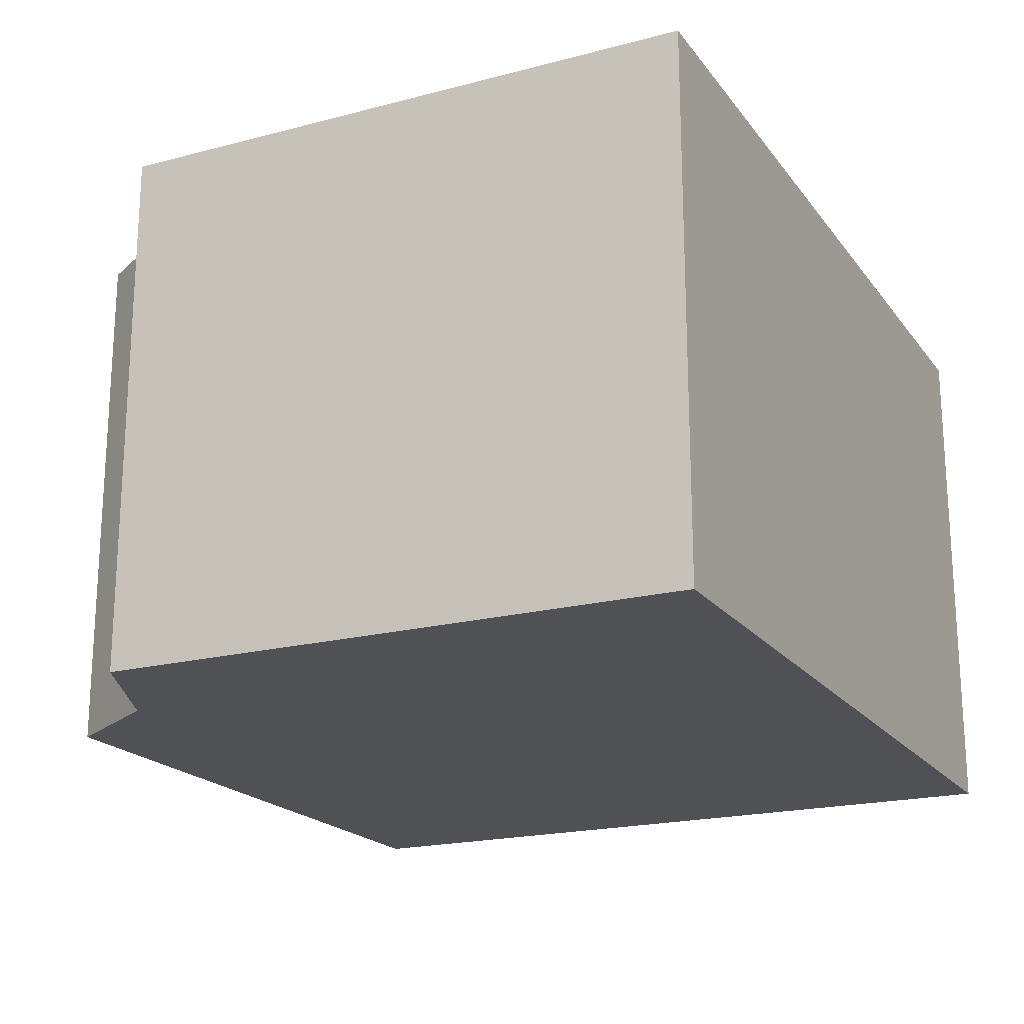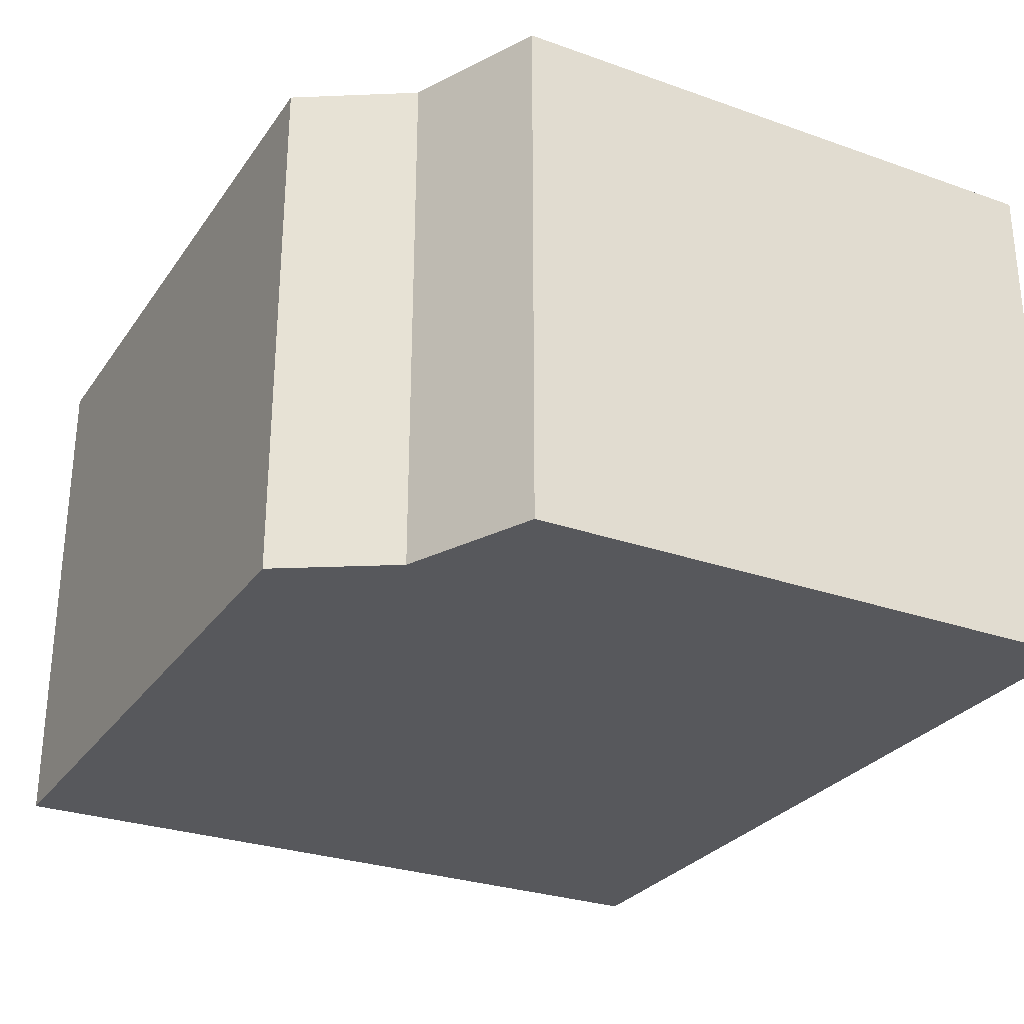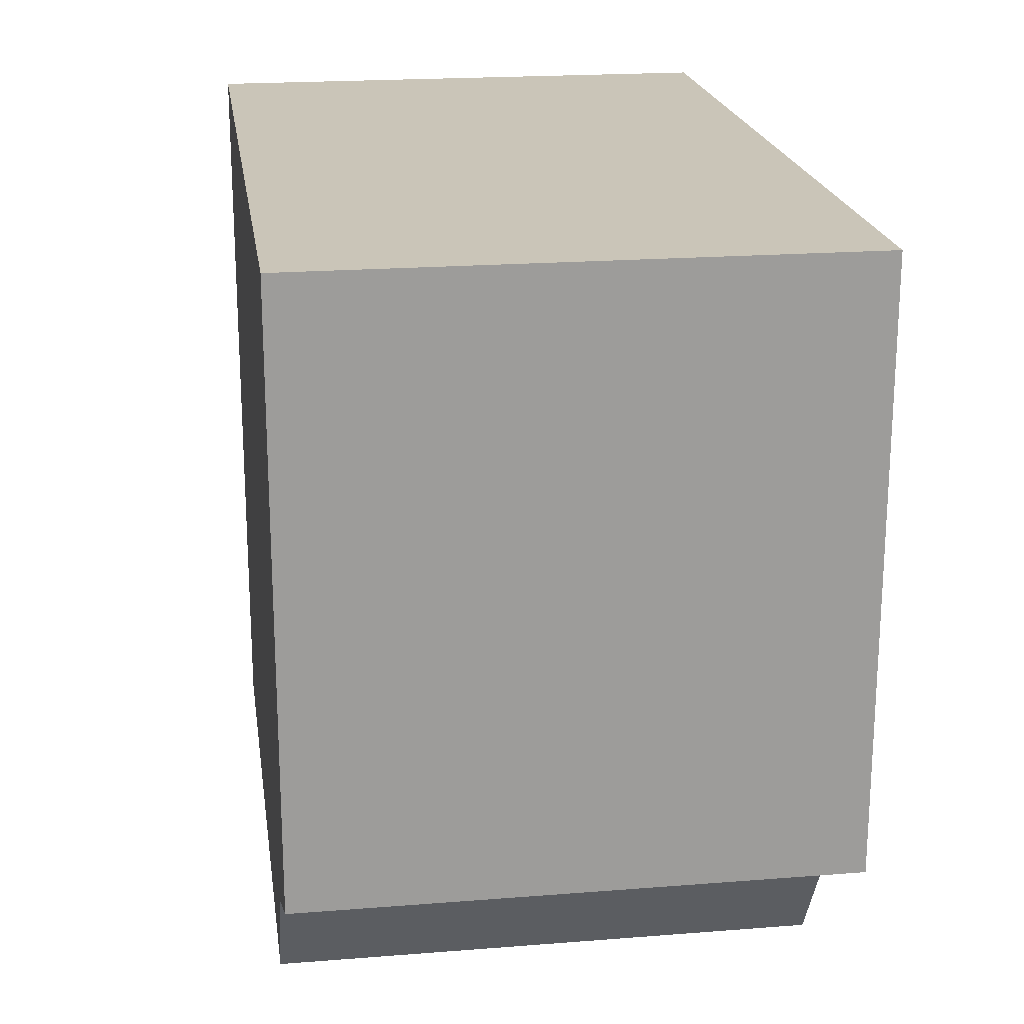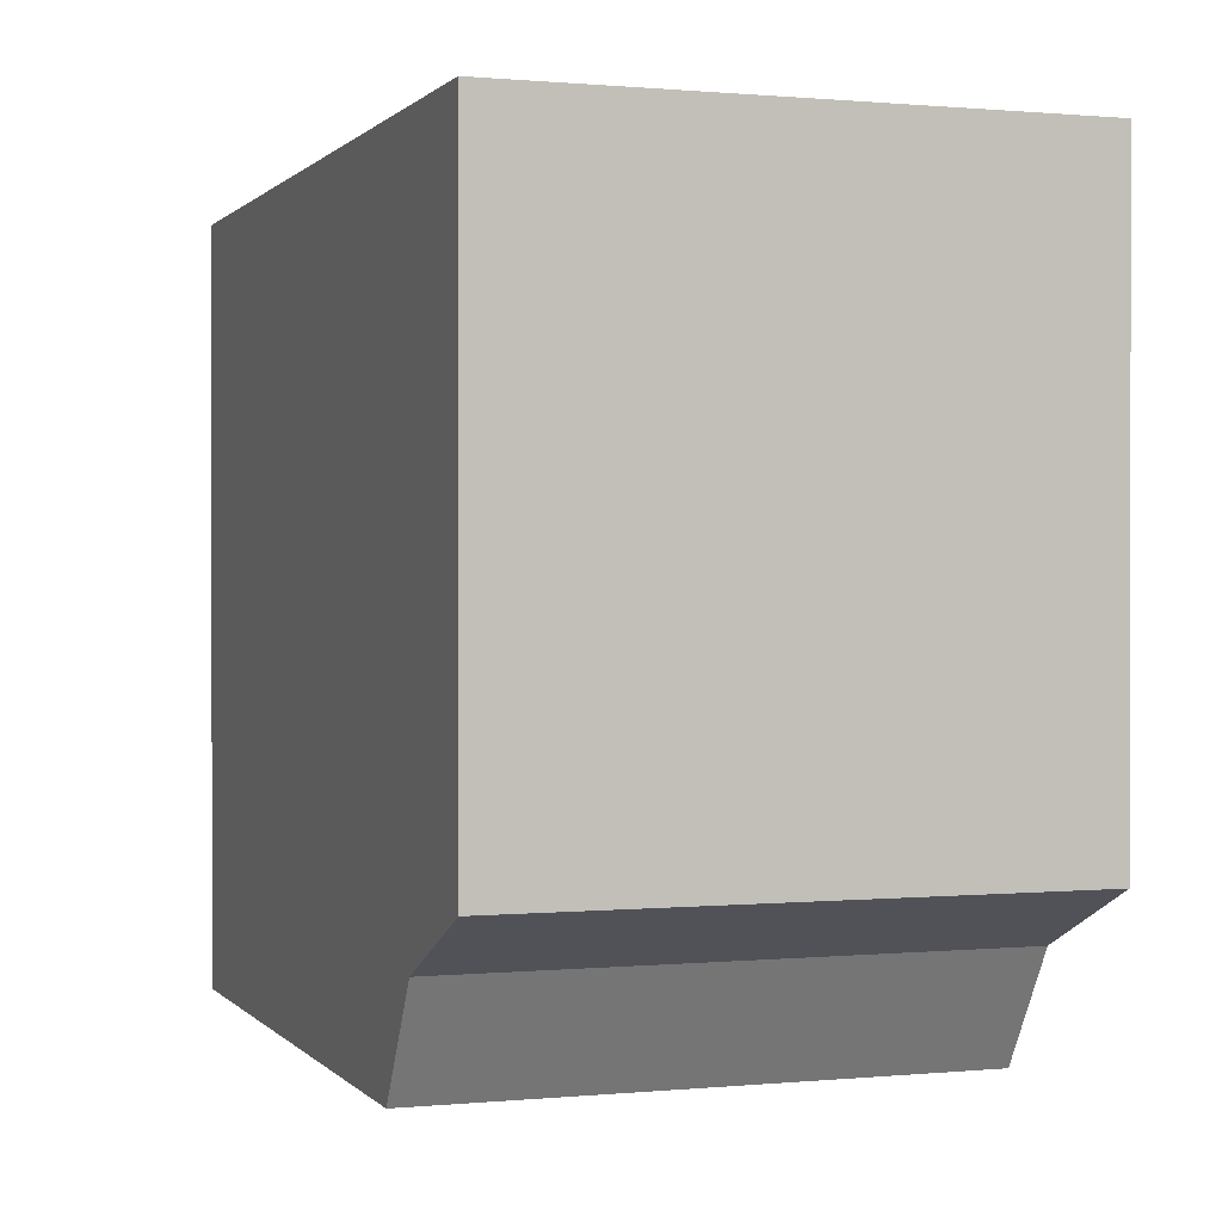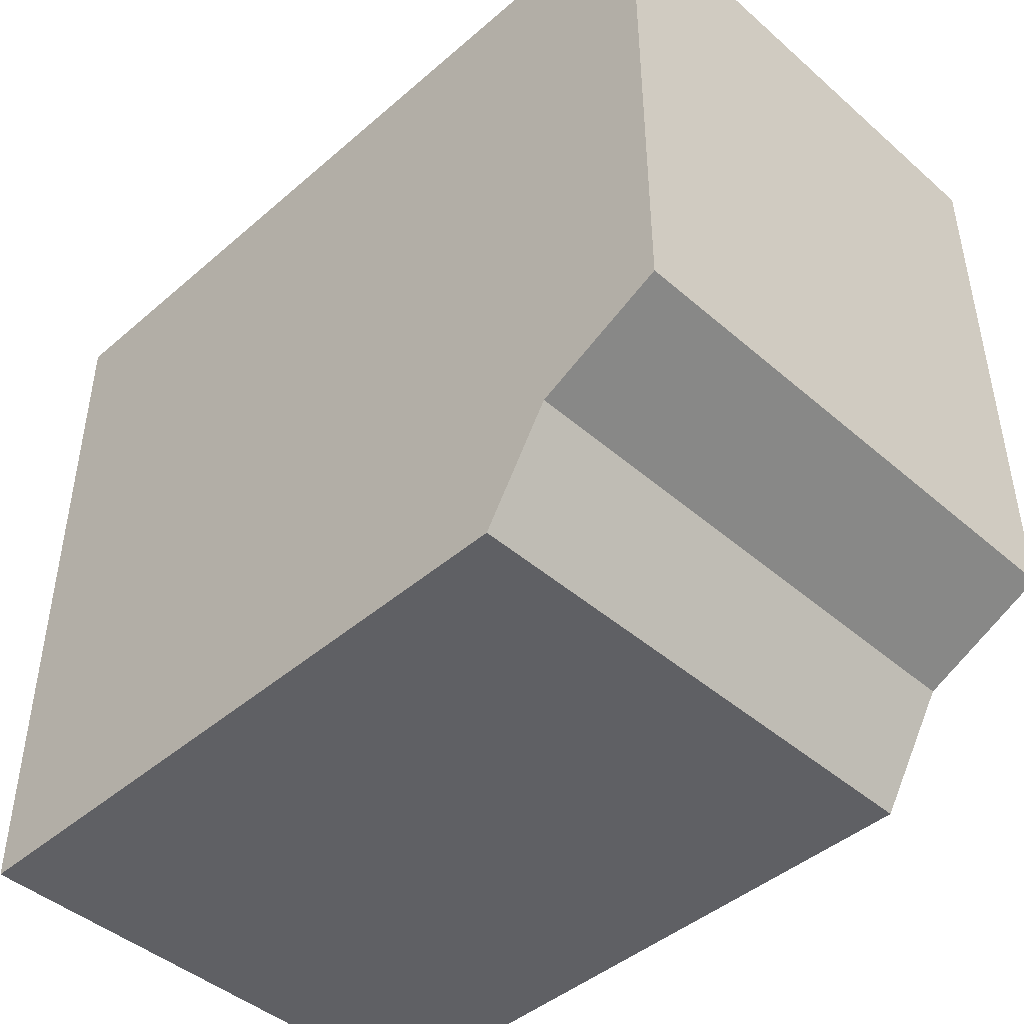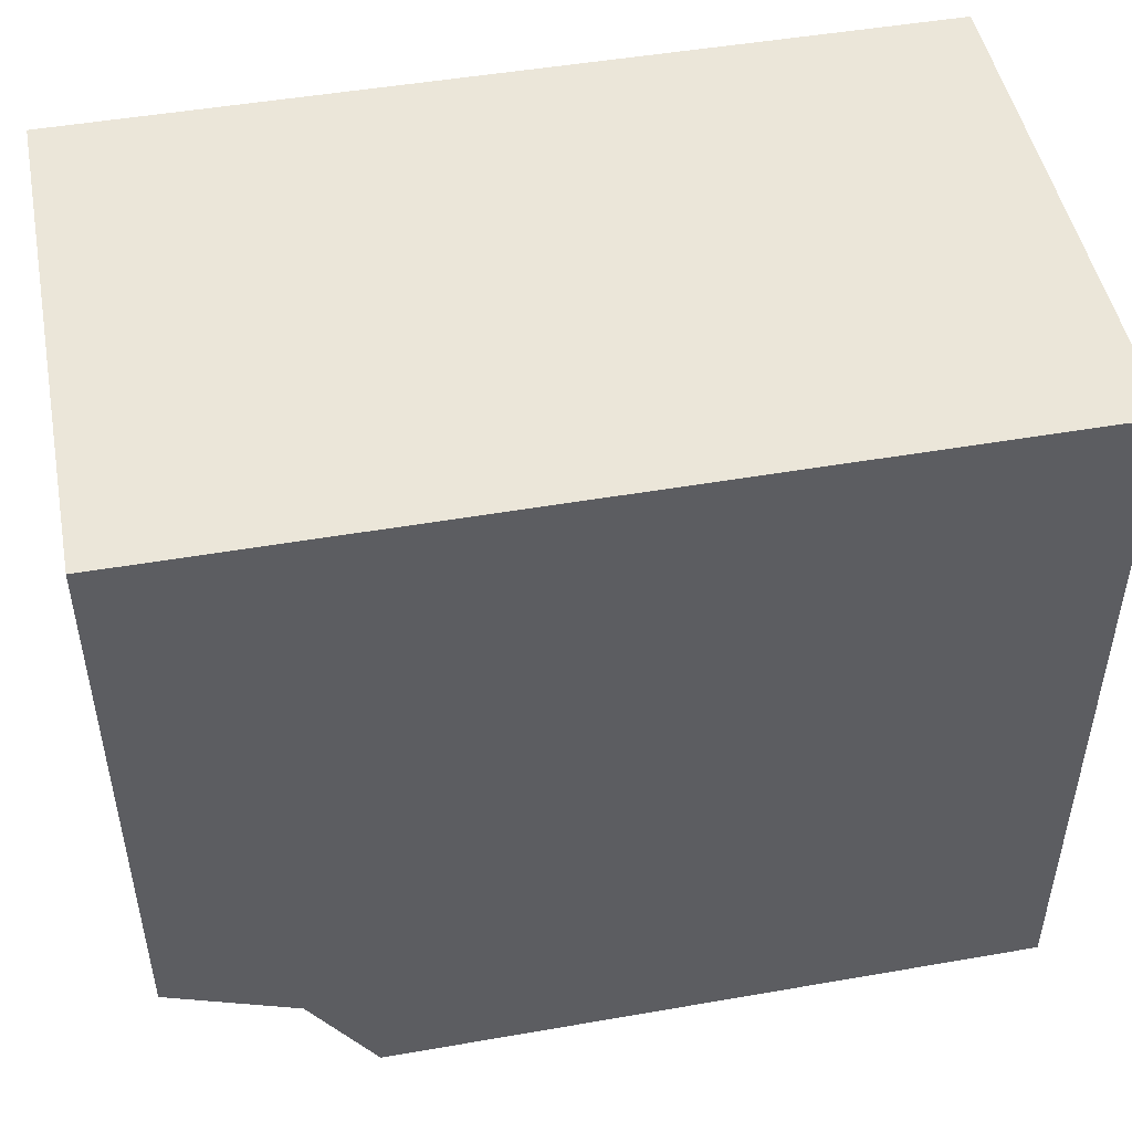
<metadata>
{"format":"obj","ext":"obj","renderer":"f3d","projection":"perspective","resolution":1024,"background":"white","views":[{"elev":-19.7,"azim":115.9,"up":"+Z"},{"elev":-28.4,"azim":62.0,"up":"+Z"},{"elev":20.4,"azim":81.8,"up":"+Y"},{"elev":0.6,"azim":70.5,"up":"+Y"},{"elev":-44.9,"azim":44.9,"up":"+Y"},{"elev":48.4,"azim":169.0,"up":"+Y"}]}
</metadata>
<code>
o sponza_128
v -98.97 68.1 -3.883
v -98.97 68.1 -3.084
v -99.97 68.1 -3.084
v -99.97 68.1 -3.883
v -99.97 69.23 -3.084
v -98.67 69.23 -3.084
v -98.67 69.23 -3.883
v -99.97 69.23 -3.883
v -98.97 68.1 -3.883
v -99.97 68.1 -3.883
v -98.87 68.26 -3.883
v -98.97 68.1 -3.883
v -98.87 68.26 -3.883
v -98.87 68.26 -3.084
v -98.97 68.1 -3.084
v -98.97 68.1 -3.084
v -98.87 68.26 -3.084
v -99.97 68.1 -3.084
v -99.97 69.23 -3.883
v -98.67 69.23 -3.883
v -98.67 68.35 -3.084
v -98.67 68.35 -3.883
v -98.67 69.23 -3.883
v -98.67 69.23 -3.084
v -99.97 69.23 -3.084
v -98.67 69.23 -3.084
v -98.67 68.35 -3.883
v -98.67 68.35 -3.883
v -98.67 68.35 -3.084
v -98.87 68.26 -3.084
v -98.87 68.26 -3.883
v -98.67 68.35 -3.084
f 1 2 3
f 1 3 4
f 5 6 7
f 5 7 8
f 9 10 11
f 12 13 14
f 12 14 15
f 16 17 18
f 11 10 19
f 11 19 20
f 21 22 23
f 21 23 24
f 25 18 17
f 25 17 26
f 20 27 11
f 28 29 30
f 28 30 31
f 17 32 26

</code>
